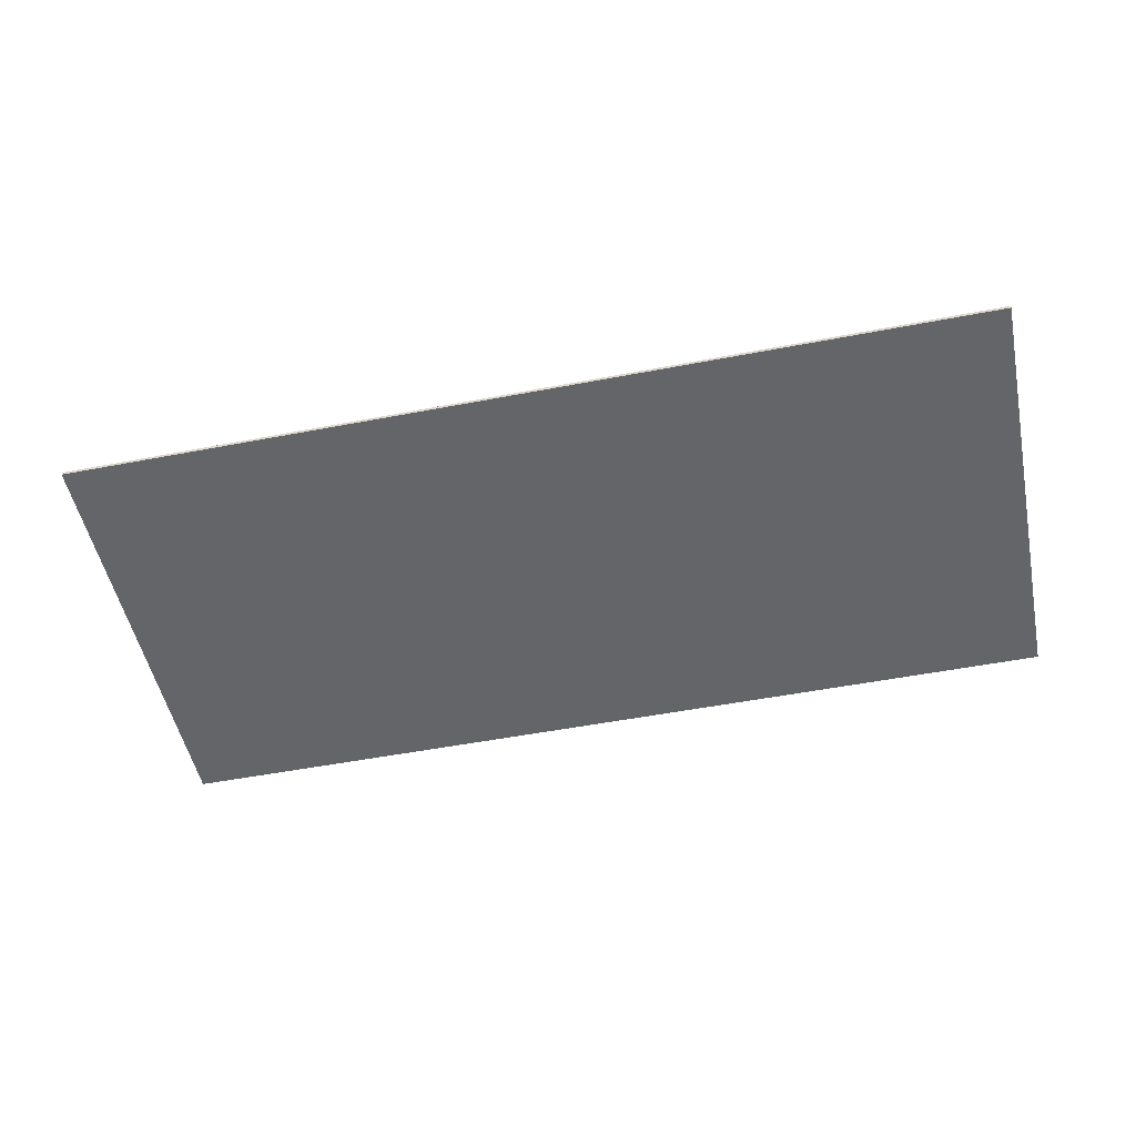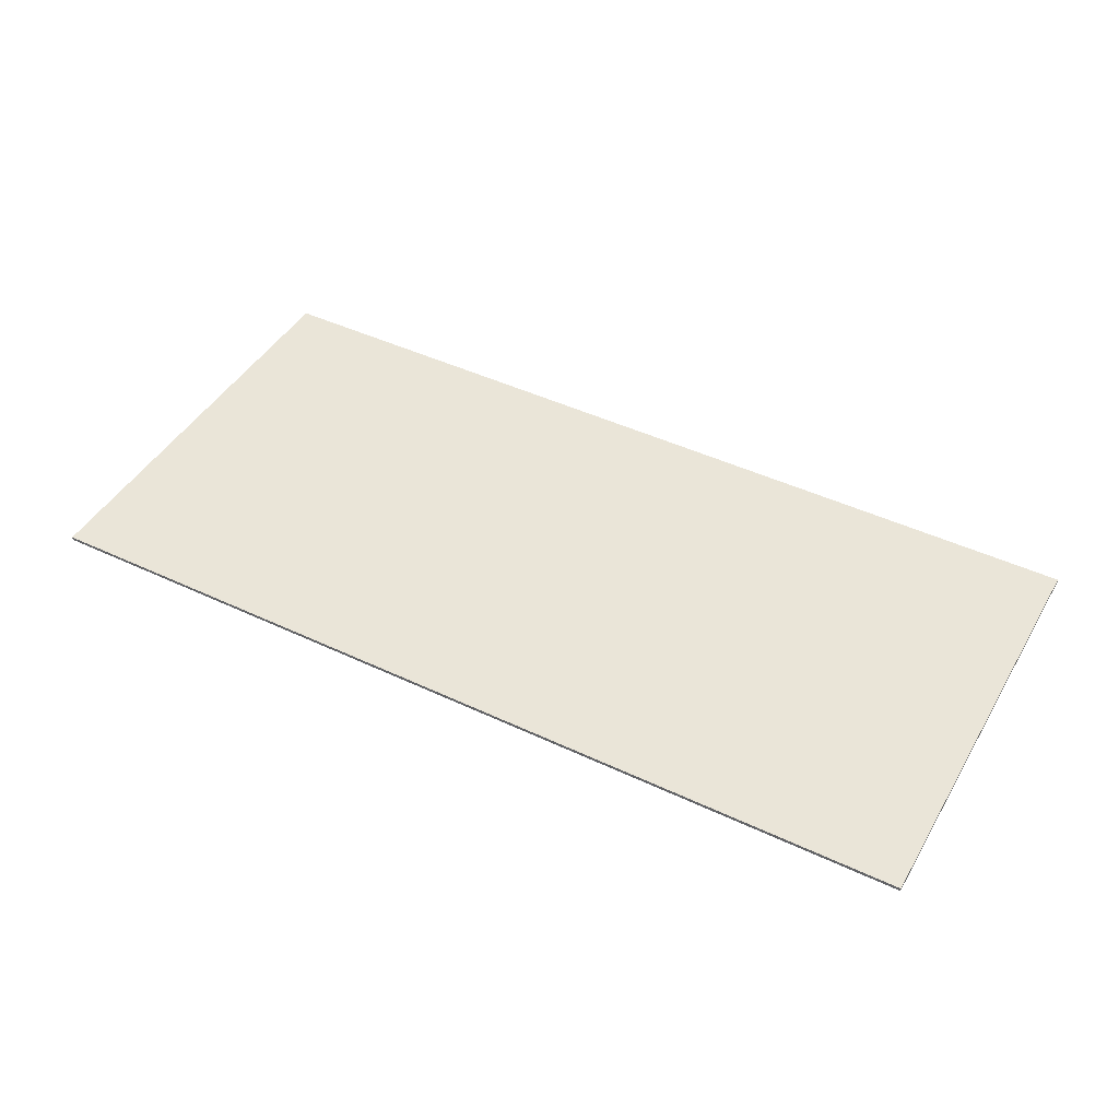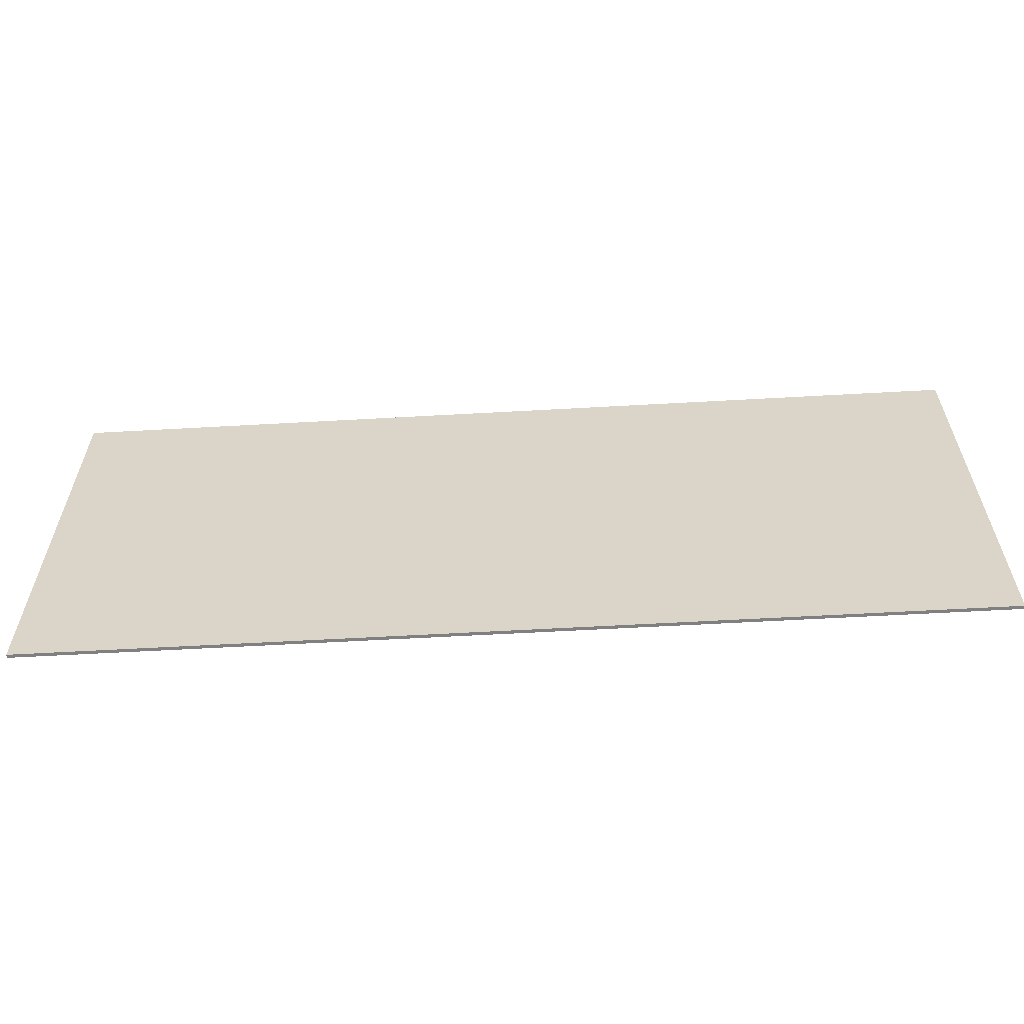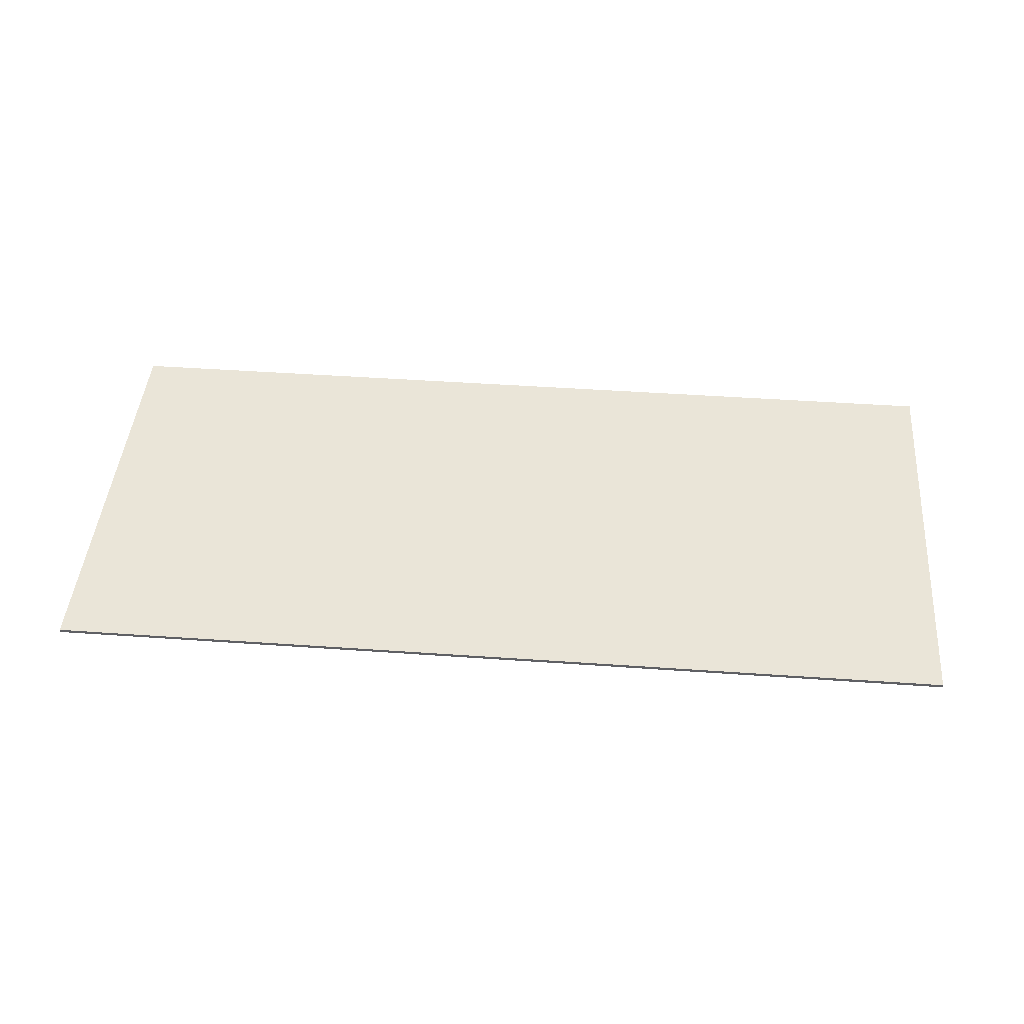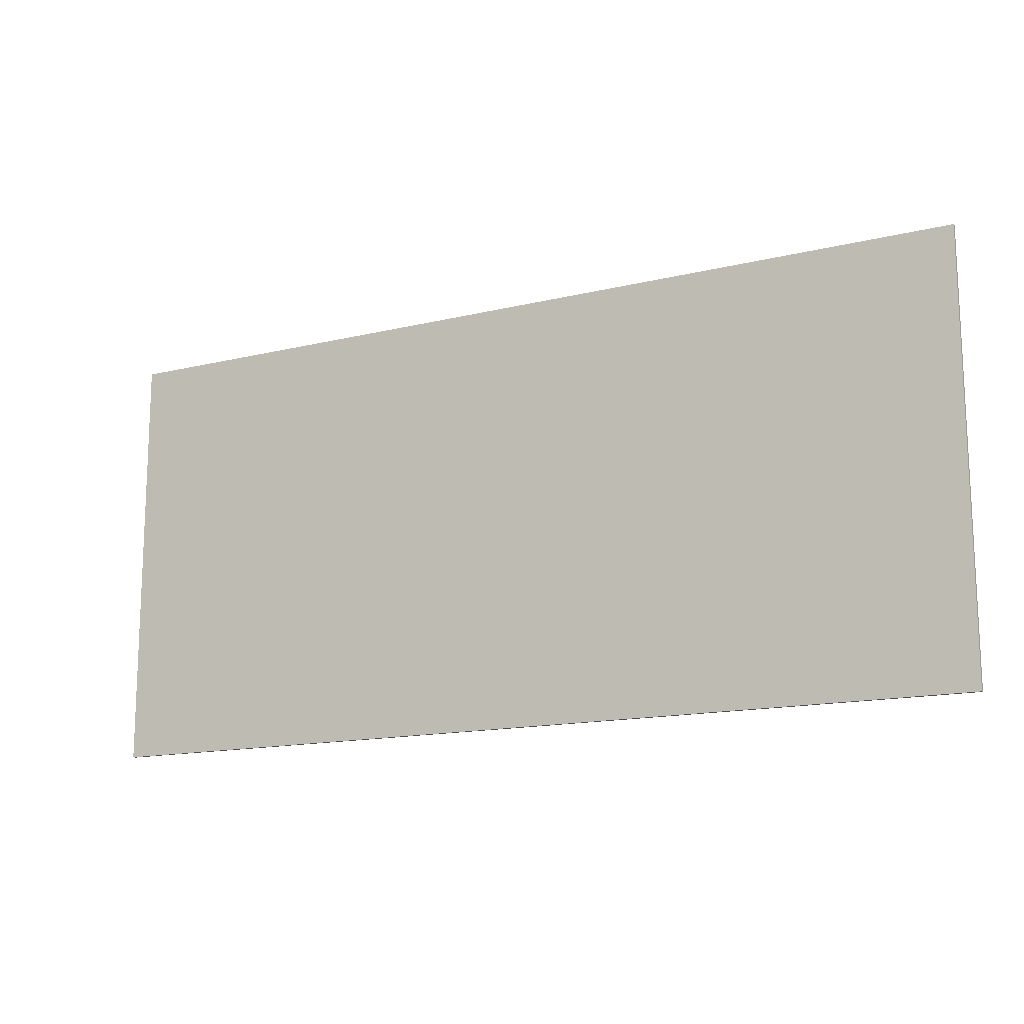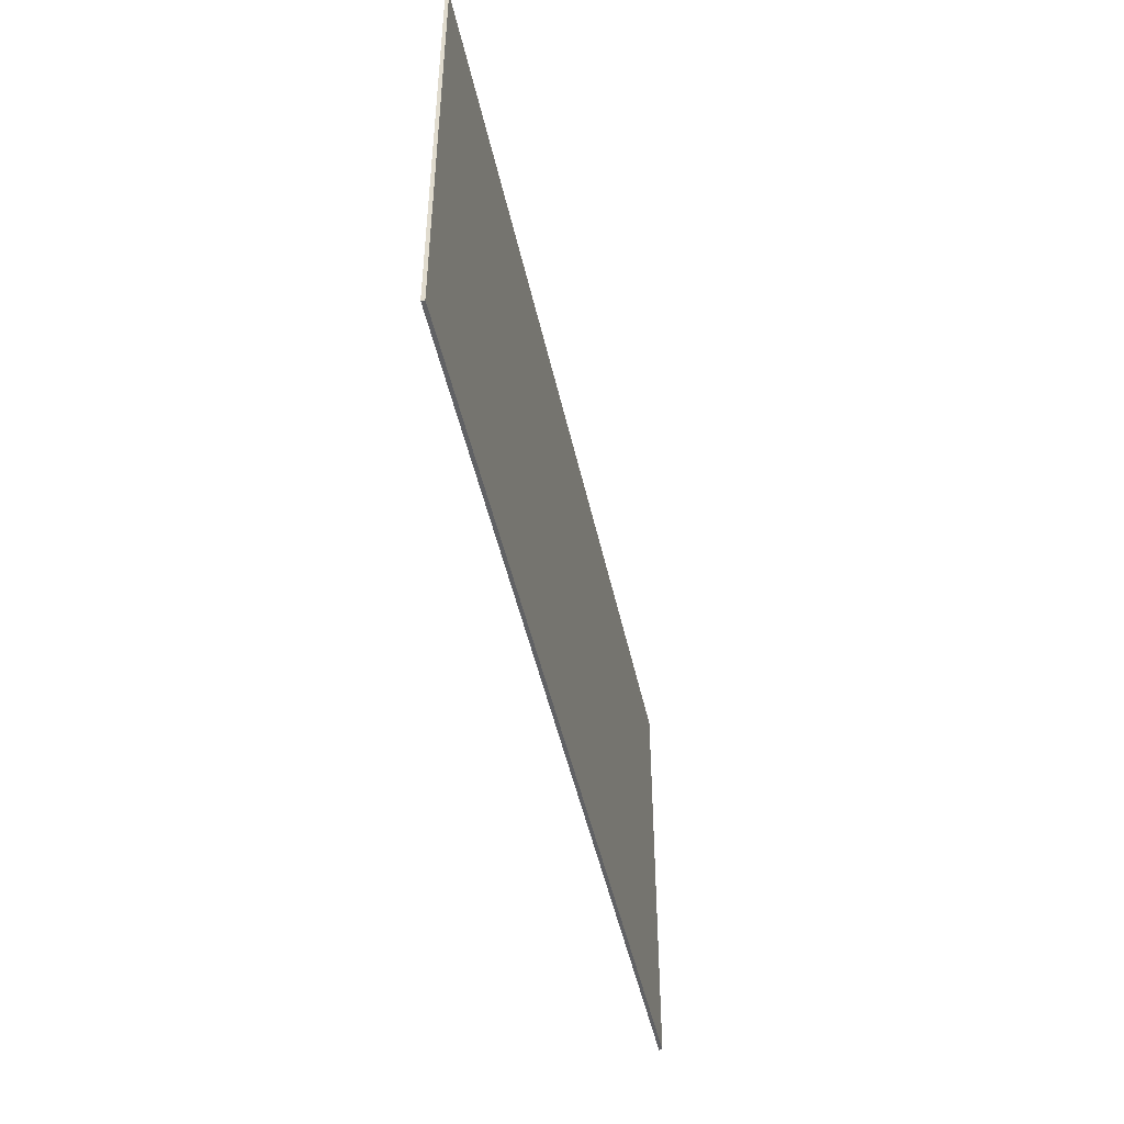
<metadata>
{"format":"obj","ext":"obj","renderer":"f3d","projection":"perspective","resolution":1024,"background":"white","views":[{"elev":-51.5,"azim":-168.2,"up":"+Y"},{"elev":44.9,"azim":28.7,"up":"+Y"},{"elev":-60.0,"azim":3.3,"up":"+Z"},{"elev":44.7,"azim":4.7,"up":"+Y"},{"elev":-14.6,"azim":28.0,"up":"+Z"},{"elev":-47.0,"azim":-77.9,"up":"+Z"}]}
</metadata>
<code>
v 1.7 0 0.8
v 1.7 0 -0.8
v -1.7 0 -0.8
v -1.7 0 0.8
v -1.7 -0.0125 0.8
v 1.7 -0.0125 0.8
v 1.7 0 0.8
v -1.7 0 0.8
v -1.7 -0.0125 -0.8
v -1.7 -0.0125 0.8
v -1.7 0 0.8
v -1.7 0 -0.8
v 1.7 -0.0125 -0.8
v -1.7 -0.0125 -0.8
v -1.7 0 -0.8
v 1.7 0 -0.8
v 1.7 -0.0125 0.8
v 1.7 -0.0125 -0.8
v 1.7 0 -0.8
v 1.7 0 0.8
v 0.2 -0.0125 0.8
v -0.2 -0.0125 0.8
v -0.2 -0.0125 -0.25
v 0.2 -0.0125 -0.25
v -0.5 -0.0125 0.8
v -0.65 -0.0125 0.8
v -0.65 -0.0125 -0.25
v -0.5 -0.0125 -0.25
v 0.65 -0.0125 0.8
v 0.5 -0.0125 0.8
v 0.5 -0.0125 -0.25
v 0.65 -0.0125 -0.25
v -0.95 -0.0125 0.8
v -1.55 -0.0125 0.8
v -1.55 -0.0125 -0.25
v -0.95 -0.0125 -0.25
v 1.55 -0.0125 0.8
v 0.95 -0.0125 0.8
v 0.95 -0.0125 -0.25
v 1.55 -0.0125 -0.25
v -1.55 -0.0125 -0.25
v -1.55 -0.0125 0.8
v -1.7 -0.0125 0.8
v -1.7 -0.0125 -0.8
v -1.55 -0.0125 -0.25
v -1.7 -0.0125 -0.8
v -1.45 -0.0125 -0.8
v -1.35 -0.0125 -0.65
v -1.55 -0.0125 -0.25
v -1.35 -0.0125 -0.65
v -1.15 -0.0125 -0.65
v -0.95 -0.0125 -0.25
v -0.95 -0.0125 -0.25
v -1.15 -0.0125 -0.65
v -1.05 -0.0125 -0.8
v -0.65 -0.0125 -0.25
v -0.95 -0.0125 -0.25
v -0.65 -0.0125 -0.25
v -0.65 -0.0125 0.8
v -0.95 -0.0125 0.8
v -0.65 -0.0125 -0.25
v -1.05 -0.0125 -0.8
v -0.625 -0.0125 -0.8
v -0.525 -0.0125 -0.65
v -0.5 -0.0125 -0.25
v -0.65 -0.0125 -0.25
v -0.525 -0.0125 -0.65
v -0.325 -0.0125 -0.65
v -0.5 -0.0125 -0.25
v -0.325 -0.0125 -0.65
v -0.2 -0.0125 -0.25
v -0.2 -0.0125 0.8
v -0.2 -0.0125 0.8
v -0.5 -0.0125 0.8
v -0.5 -0.0125 -0.25
v -0.2 -0.0125 -0.25
v -0.325 -0.0125 -0.65
v -0.225 -0.0125 -0.8
v 0.2 -0.0125 -0.25
v 0.2 -0.0125 -0.25
v -0.225 -0.0125 -0.8
v 0.225 -0.0125 -0.8
v 0.325 -0.0125 -0.65
v 0.2 -0.0125 -0.25
v 0.325 -0.0125 -0.65
v 0.5 -0.0125 -0.25
v 0.5 -0.0125 0.8
v 0.5 -0.0125 0.8
v 0.2 -0.0125 0.8
v 0.2 -0.0125 -0.25
v 0.5 -0.0125 -0.25
v 0.325 -0.0125 -0.65
v 0.525 -0.0125 -0.65
v 0.65 -0.0125 -0.25
v 0.65 -0.0125 -0.25
v 0.525 -0.0125 -0.65
v 0.625 -0.0125 -0.8
v 0.95 -0.0125 -0.25
v 0.65 -0.0125 -0.25
v 0.95 -0.0125 -0.25
v 0.95 -0.0125 0.8
v 0.65 -0.0125 0.8
v 0.95 -0.0125 -0.25
v 0.625 -0.0125 -0.8
v 1.05 -0.0125 -0.8
v 1.15 -0.0125 -0.65
v 0.95 -0.0125 -0.25
v 1.15 -0.0125 -0.65
v 1.35 -0.0125 -0.65
v 1.55 -0.0125 -0.25
v 1.55 -0.0125 -0.25
v 1.35 -0.0125 -0.65
v 1.45 -0.0125 -0.8
v 1.7 -0.0125 -0.8
v 1.55 -0.0125 -0.25
v 1.7 -0.0125 -0.8
v 1.7 -0.0125 0.8
v 1.55 -0.0125 0.8
v -0.225 -0.0125 -0.8
v -0.325 -0.0125 -0.65
v -0.525 -0.0125 -0.65
v -0.625 -0.0125 -0.8
v -1.05 -0.0125 -0.8
v -1.15 -0.0125 -0.65
v -1.35 -0.0125 -0.65
v -1.45 -0.0125 -0.8
v 1.45 -0.0125 -0.8
v 1.35 -0.0125 -0.65
v 1.15 -0.0125 -0.65
v 1.05 -0.0125 -0.8
v 0.625 -0.0125 -0.8
v 0.525 -0.0125 -0.65
v 0.325 -0.0125 -0.65
v 0.225 -0.0125 -0.8
g mesh585609
f 1 2 3
f 3 4 1
f 5 6 7
f 7 8 5
f 9 10 11
f 11 12 9
f 13 14 15
f 15 16 13
f 17 18 19
f 19 20 17
f 21 22 23
f 23 24 21
f 25 26 27
f 27 28 25
f 29 30 31
f 31 32 29
f 33 34 35
f 35 36 33
f 37 38 39
f 39 40 37
f 41 42 43
f 43 44 41
f 45 46 47
f 47 48 45
f 49 50 51
f 51 52 49
f 53 54 55
f 55 56 53
f 57 58 59
f 59 60 57
f 61 62 63
f 63 64 61
f 65 66 67
f 67 68 65
f 69 70 71
f 71 72 69
f 73 74 75
f 76 77 78
f 78 79 76
f 80 81 82
f 82 83 80
f 84 85 86
f 86 87 84
f 88 89 90
f 91 92 93
f 93 94 91
f 95 96 97
f 97 98 95
f 99 100 101
f 101 102 99
f 103 104 105
f 105 106 103
f 107 108 109
f 109 110 107
f 111 112 113
f 113 114 111
f 115 116 117
f 117 118 115
f 119 120 121
f 121 122 119
f 123 124 125
f 125 126 123
f 127 128 129
f 129 130 127
f 131 132 133
f 133 134 131

</code>
